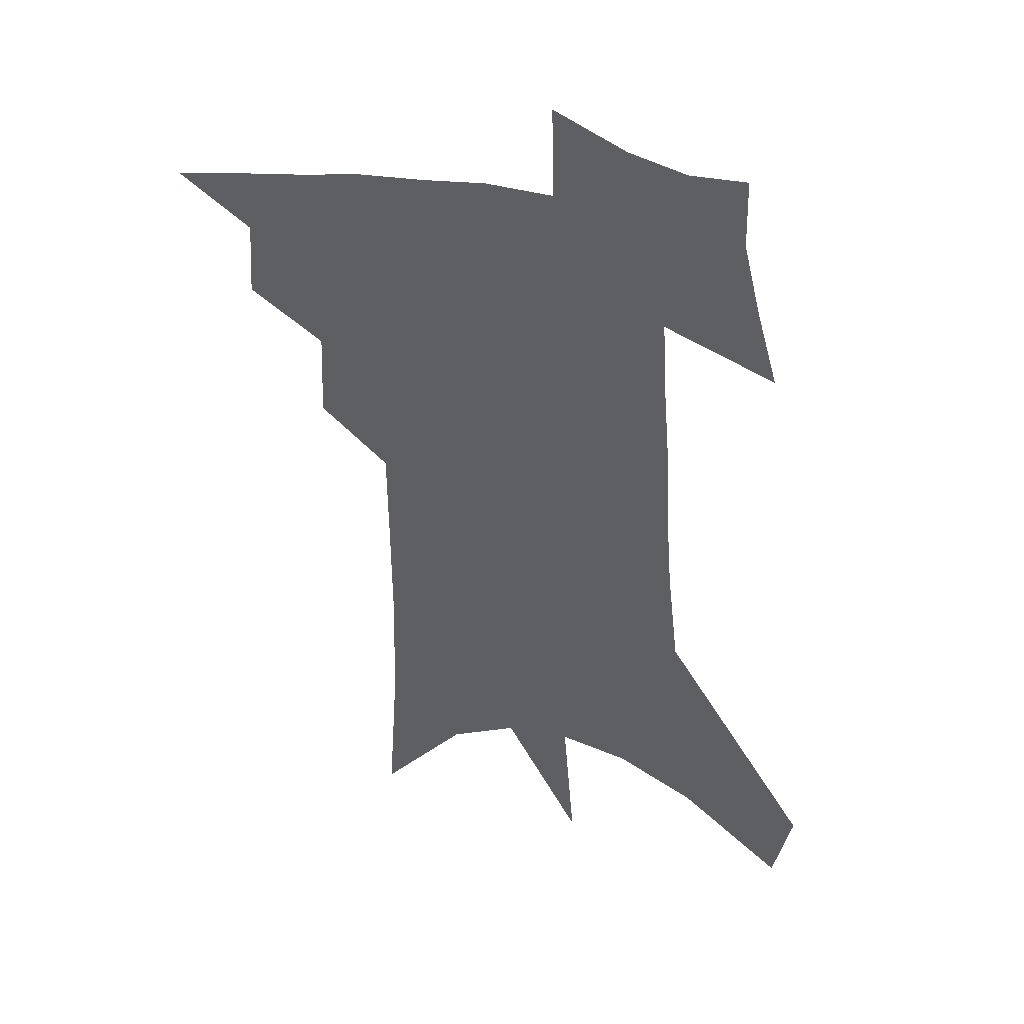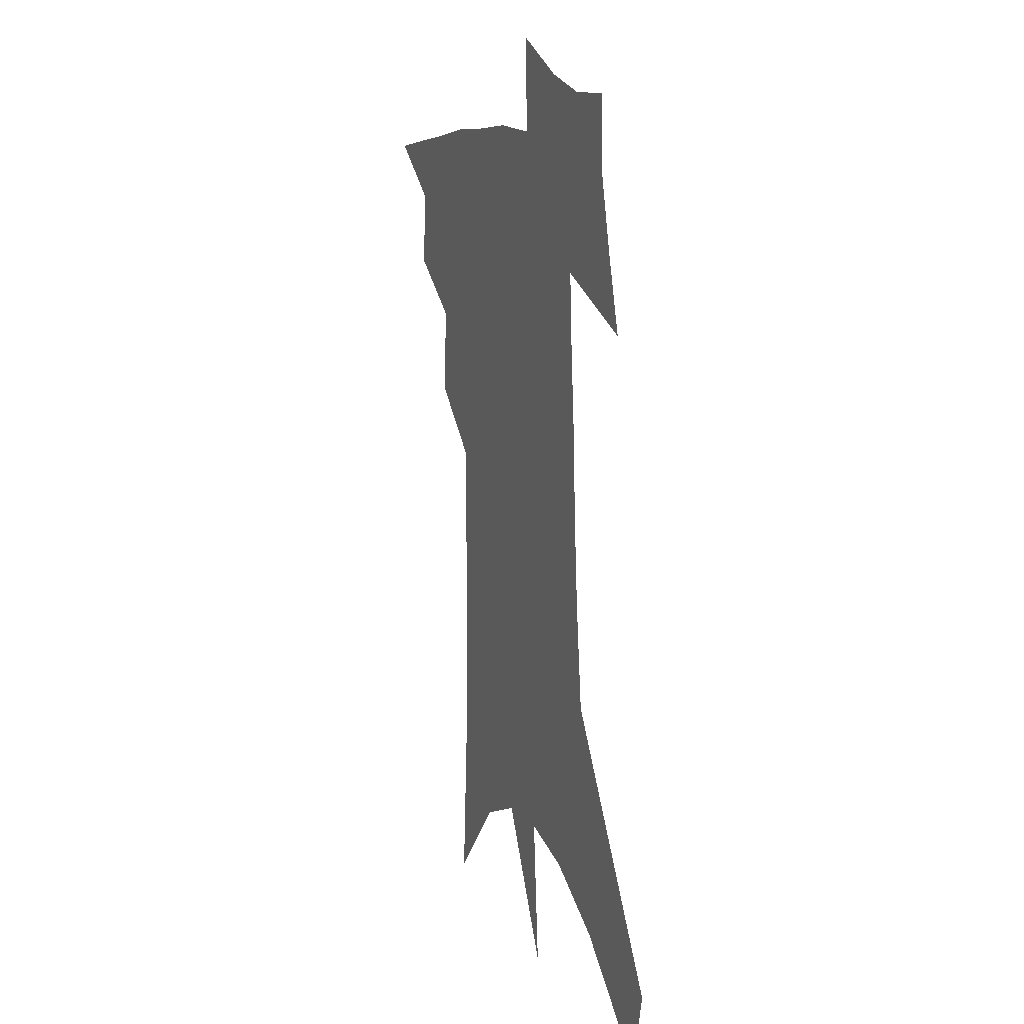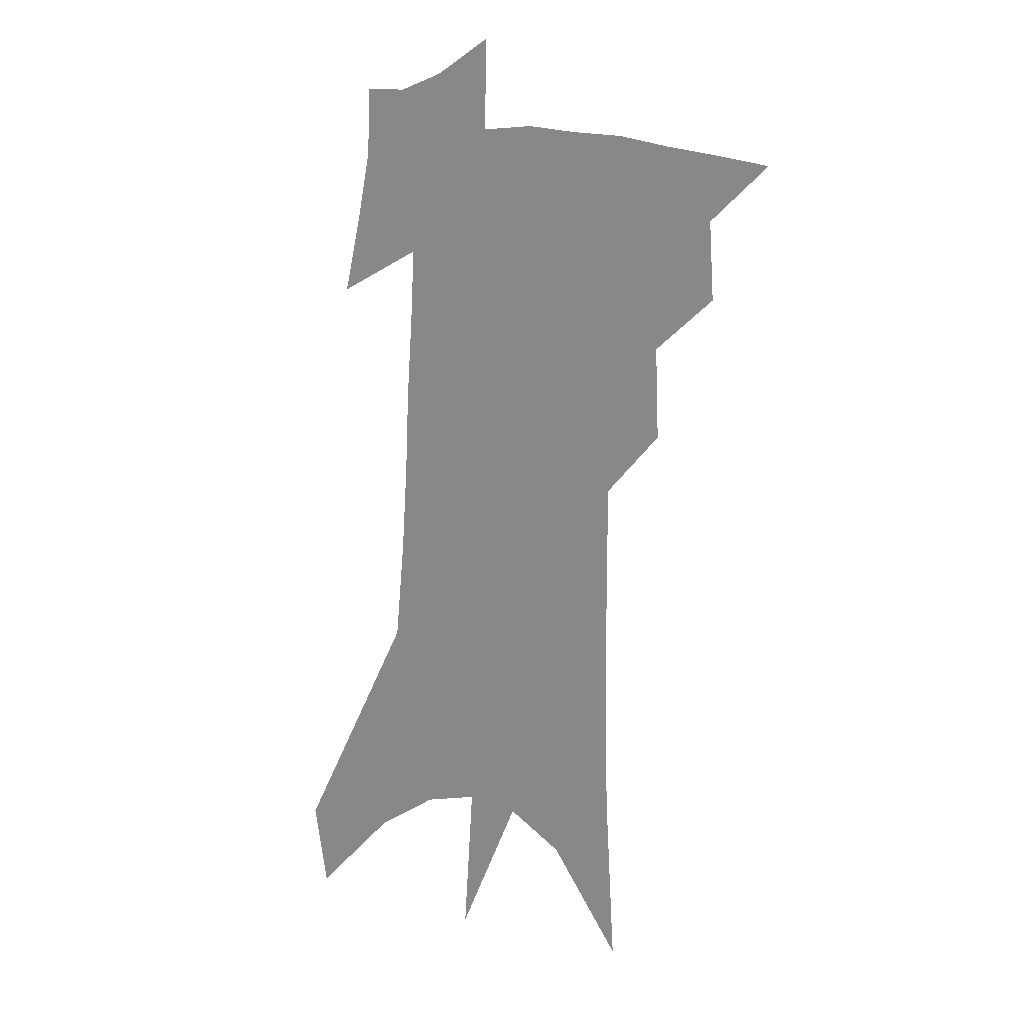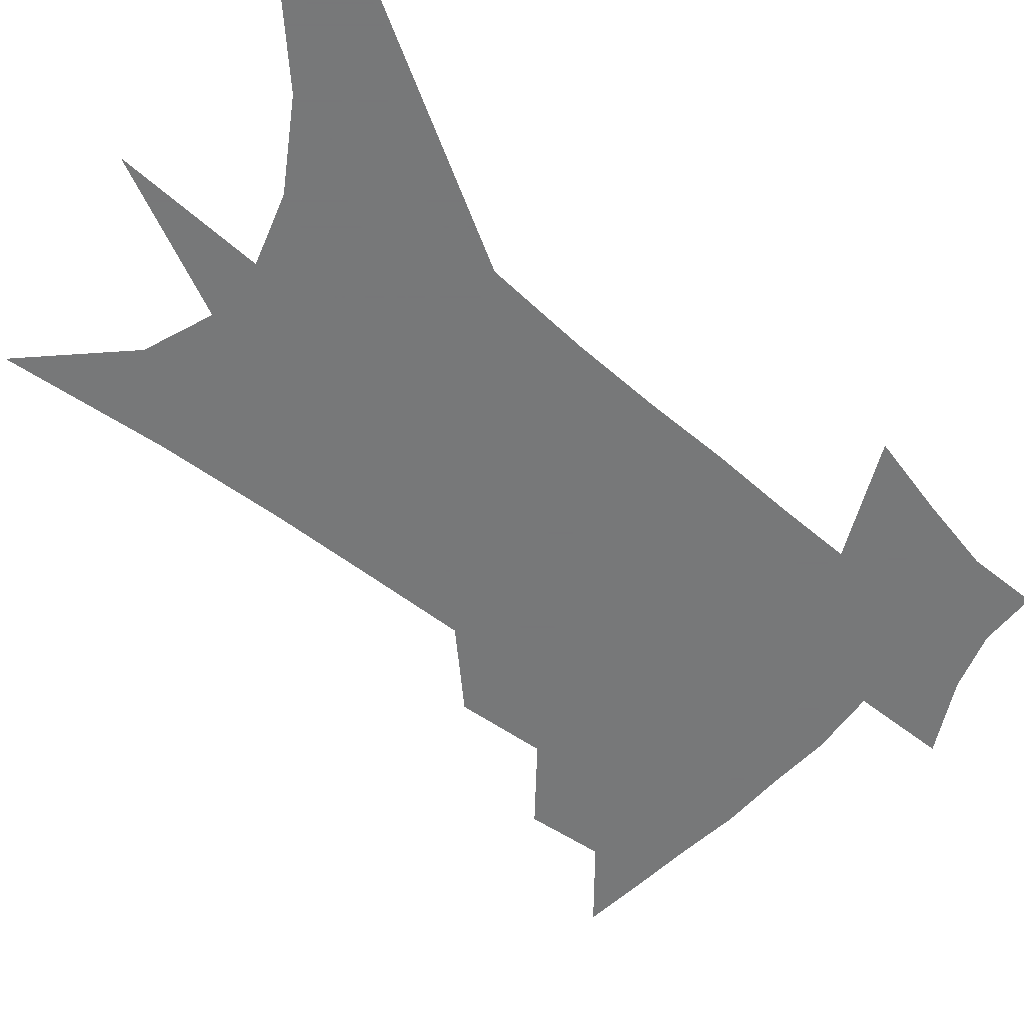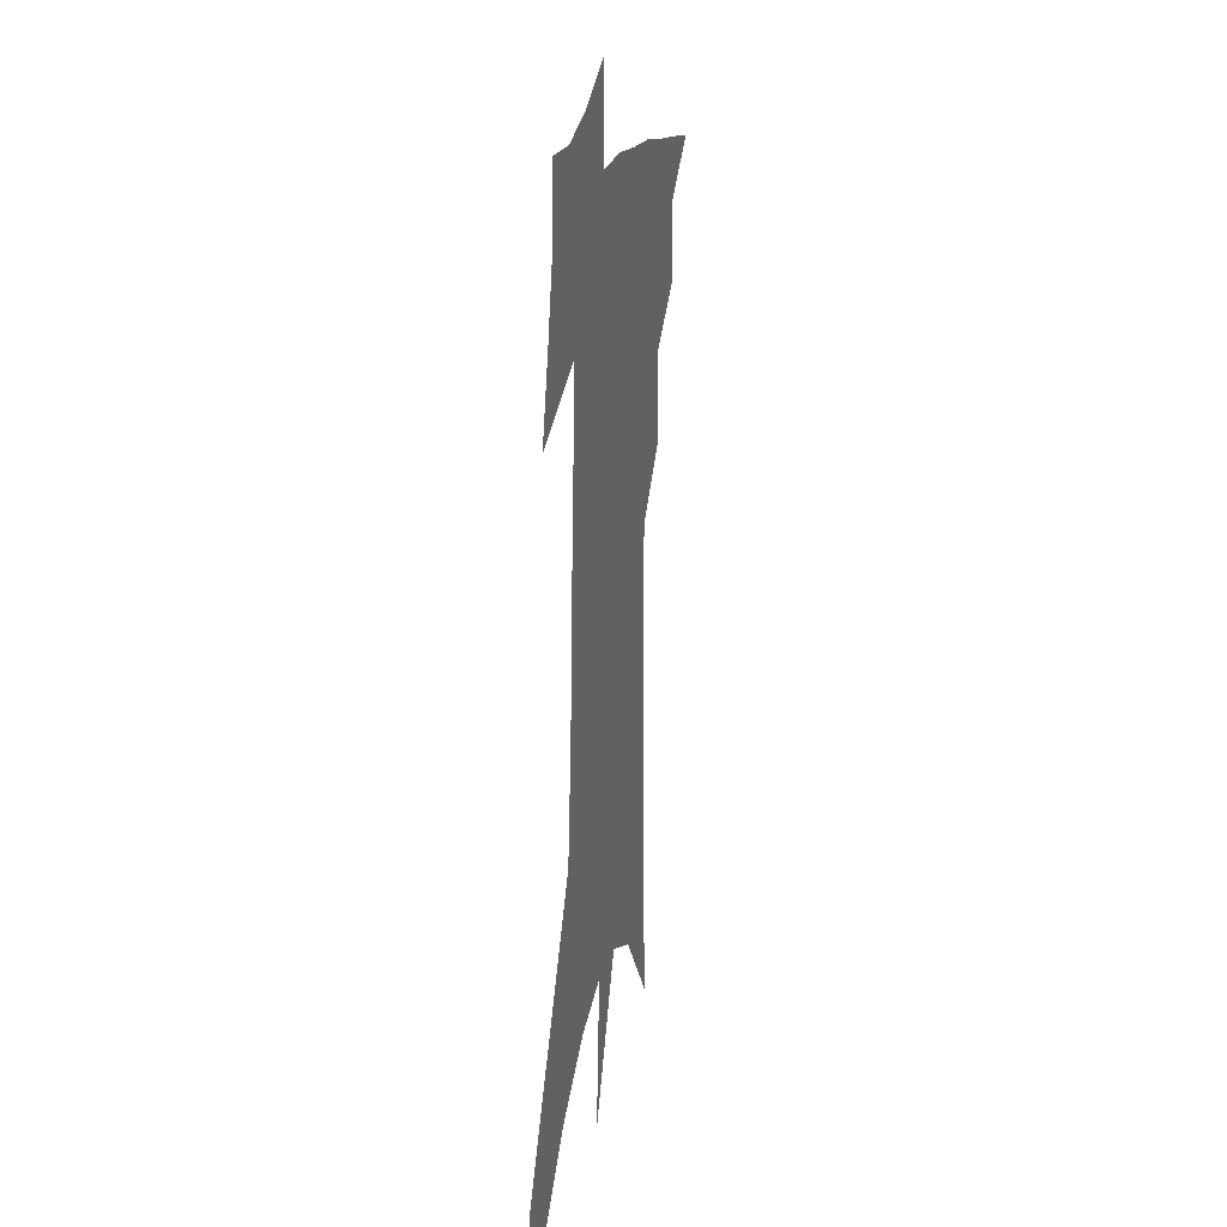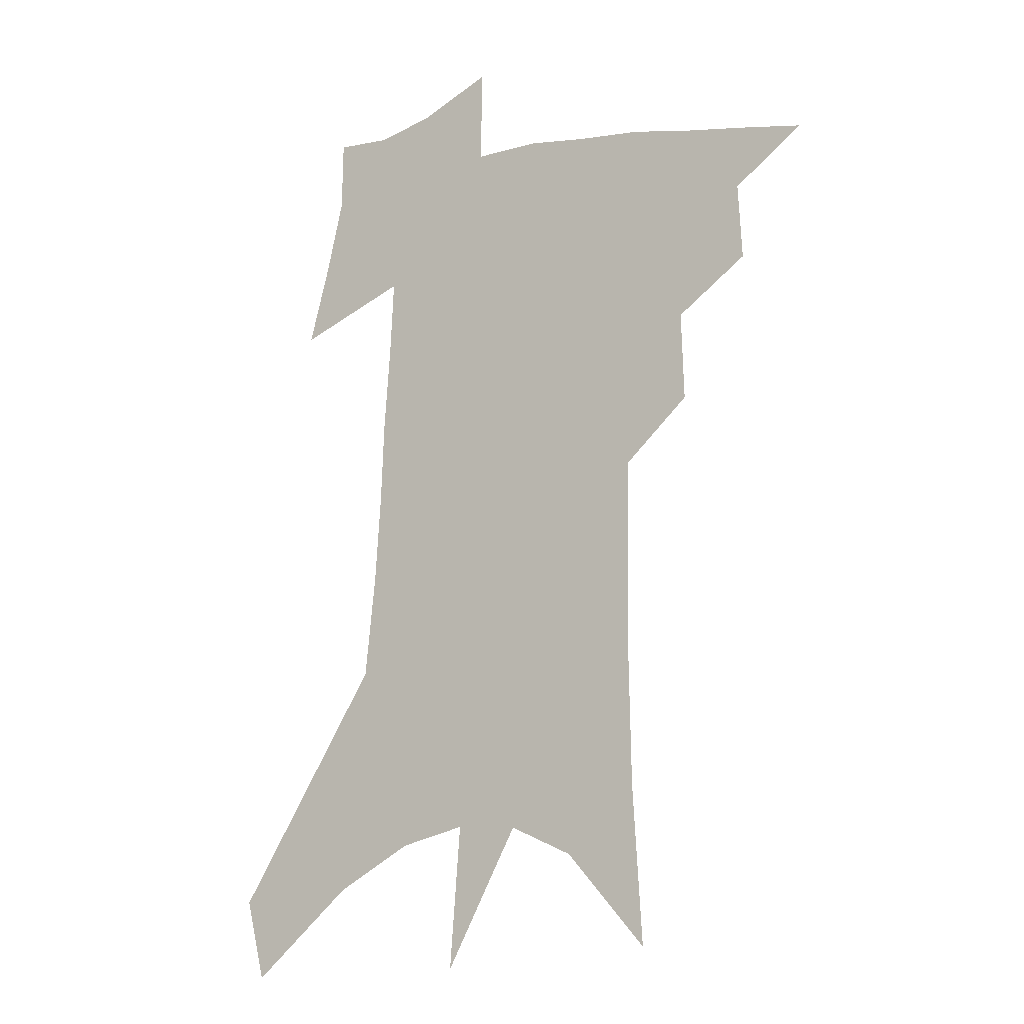
<metadata>
{"format":"obj","ext":"obj","renderer":"f3d","projection":"perspective","resolution":1024,"background":"white","views":[{"elev":40.8,"azim":13.8,"up":"+Y"},{"elev":12.2,"azim":68.1,"up":"+Y"},{"elev":10.7,"azim":-134.9,"up":"+Y"},{"elev":-57.3,"azim":51.8,"up":"+Z"},{"elev":19.6,"azim":101.9,"up":"+Y"},{"elev":-9.4,"azim":-150.1,"up":"+Y"}]}
</metadata>
<code>
v 484.8 434.1 0
v 508.6 386.8 0
v 510.3 414.4 0
v 507.3 437.2 0
v 533.5 335.2 0
v 534.7 367.4 0
v 534.7 393.9 0
v 533.7 417.6 0
v 530.7 440.1 0
v 553.4 130.8 0
v 557.2 190.1 0
v 558.3 236.5 0
v 558.1 276 0
v 557.8 312.2 0
v 558.5 346 0
v 558.4 373.7 0
v 557.9 397.9 0
v 556.2 420.2 0
v 553.2 443.6 0
v 584.2 164.5 0
v 583.5 210.4 0
v 582.6 251.7 0
v 581.7 289 0
v 580.7 320.8 0
v 580.5 350.6 0
v 580.1 376.2 0
v 580.1 400.7 0
v 578.5 422.3 0
v 576.8 444.8 0
v 608.5 174.6 0
v 606.4 216.2 0
v 604.6 252.1 0
v 603.1 293.8 0
v 602 322.7 0
v 601.6 353.2 0
v 601.3 378.3 0
v 601.3 402 0
v 601.2 423.4 0
v 599.2 446.8 0
v 636.5 120.8 0
v 632.2 175.1 0
v 629 219.3 0
v 626.5 257.6 0
v 624.4 293.8 0
v 622.9 326.1 0
v 622.5 352.8 0
v 621.8 380.1 0
v 622.1 402.1 0
v 622.7 423.8 0
v 623.6 445.3 0
v 622.9 479.4 0
v 657.5 168 0
v 652.9 213.7 0
v 649 253.8 0
v 647.2 287.4 0
v 645.7 318.7 0
v 644.8 347.3 0
v 643 376.5 0
v 642.7 401 0
v 643.3 422.7 0
v 645.2 443.4 0
v 649.3 466.5 0
v 686.7 150.7 0
v 681.7 196.1 0
v 677.2 236.7 0
v 673 274.9 0
v 670.6 308.1 0
v 669.2 338.1 0
v 666.7 368.9 0
v 665.1 396.6 0
v 663.4 420.5 0
v 664.9 440.8 0
v 670.6 460.6 0
v 726 115.4 0
v 733.1 145.3 0
v 706.5 378.9 0
v 698.3 408.2 0
v 691.8 435.3 0
v 691.2 460.8 0
f 3 4 1
f 6 7 2
f 2 7 3
f 7 8 3
f 3 8 4
f 8 9 4
f 14 15 5
f 5 15 6
f 15 16 6
f 6 16 7
f 16 17 7
f 7 17 8
f 17 18 8
f 8 18 9
f 18 19 9
f 10 20 11
f 20 21 11
f 11 21 12
f 21 22 12
f 12 22 13
f 22 23 13
f 13 23 14
f 23 24 14
f 14 24 15
f 24 25 15
f 15 25 16
f 25 26 16
f 16 26 17
f 26 27 17
f 17 27 18
f 27 28 18
f 18 28 19
f 28 29 19
f 20 30 21
f 30 31 21
f 21 31 22
f 31 32 22
f 22 32 23
f 32 33 23
f 23 33 24
f 33 34 24
f 24 34 25
f 34 35 25
f 25 35 26
f 35 36 26
f 26 36 27
f 36 37 27
f 27 37 28
f 37 38 28
f 28 38 29
f 38 39 29
f 40 41 30
f 30 41 31
f 41 42 31
f 31 42 32
f 42 43 32
f 32 43 33
f 43 44 33
f 33 44 34
f 44 45 34
f 34 45 35
f 45 46 35
f 35 46 36
f 46 47 36
f 36 47 37
f 47 48 37
f 37 48 38
f 48 49 38
f 38 49 39
f 49 50 39
f 41 52 42
f 52 53 42
f 42 53 43
f 53 54 43
f 43 54 44
f 54 55 44
f 44 55 45
f 55 56 45
f 45 56 46
f 56 57 46
f 46 57 47
f 57 58 47
f 47 58 48
f 58 59 48
f 48 59 49
f 59 60 49
f 49 60 50
f 60 61 50
f 50 61 51
f 61 62 51
f 52 63 53
f 63 64 53
f 53 64 54
f 64 65 54
f 54 65 55
f 65 66 55
f 55 66 56
f 66 67 56
f 56 67 57
f 67 68 57
f 57 68 58
f 68 69 58
f 58 69 59
f 69 70 59
f 59 70 60
f 70 71 60
f 60 71 61
f 71 72 61
f 61 72 62
f 72 73 62
f 63 74 64
f 74 75 64
f 64 75 65
f 70 76 71
f 76 77 71
f 71 77 72
f 77 78 72
f 72 78 73
f 78 79 73

</code>
